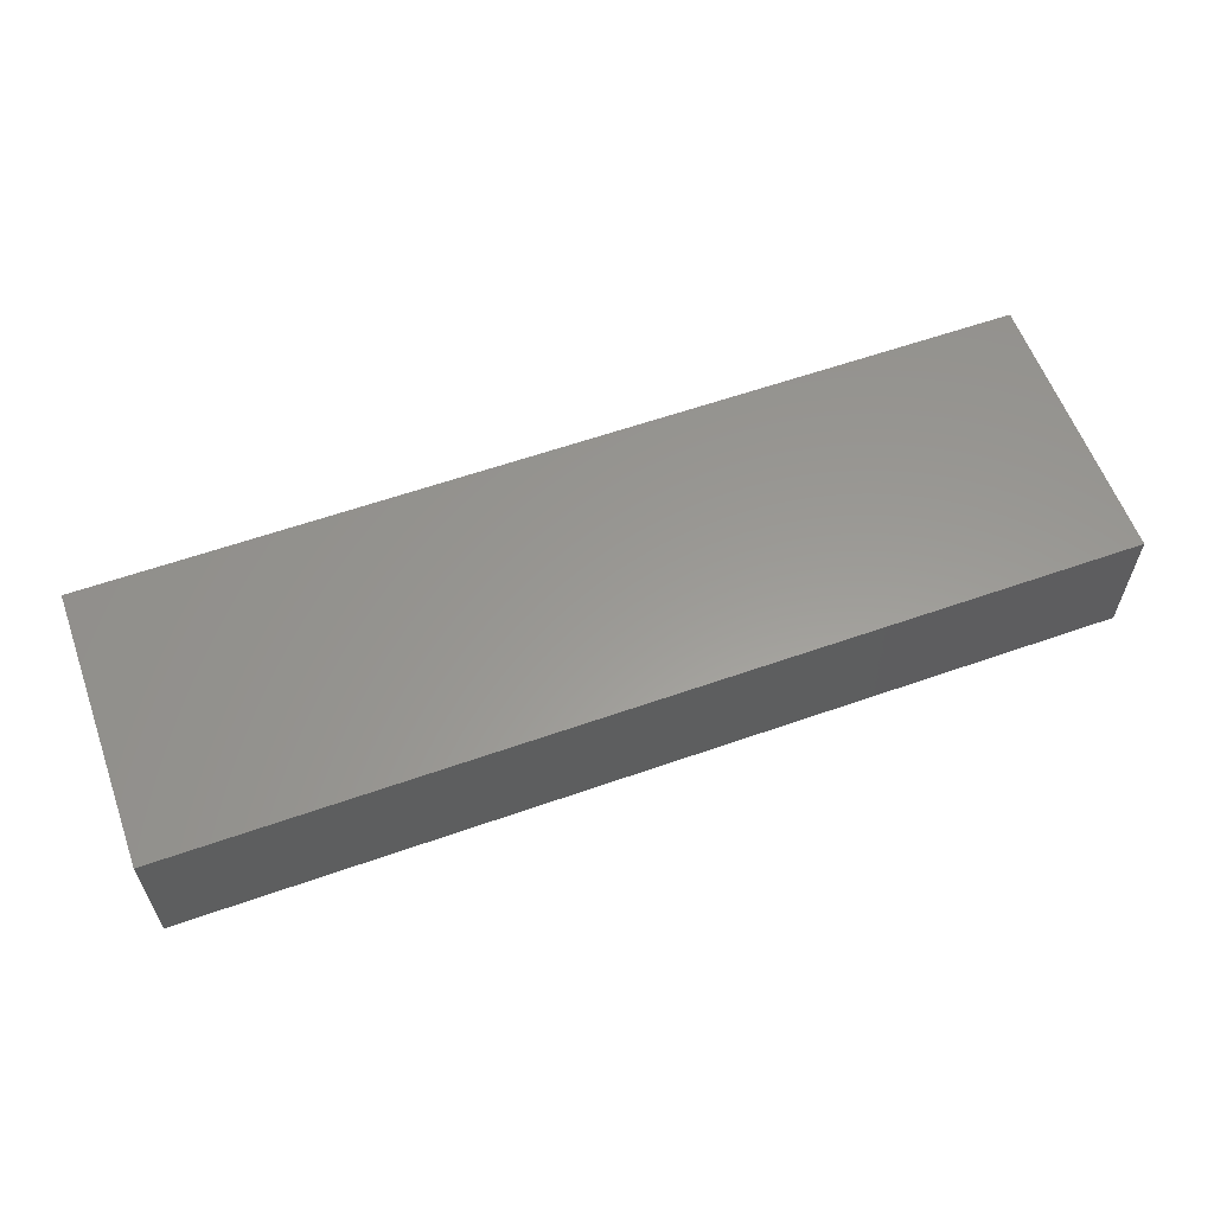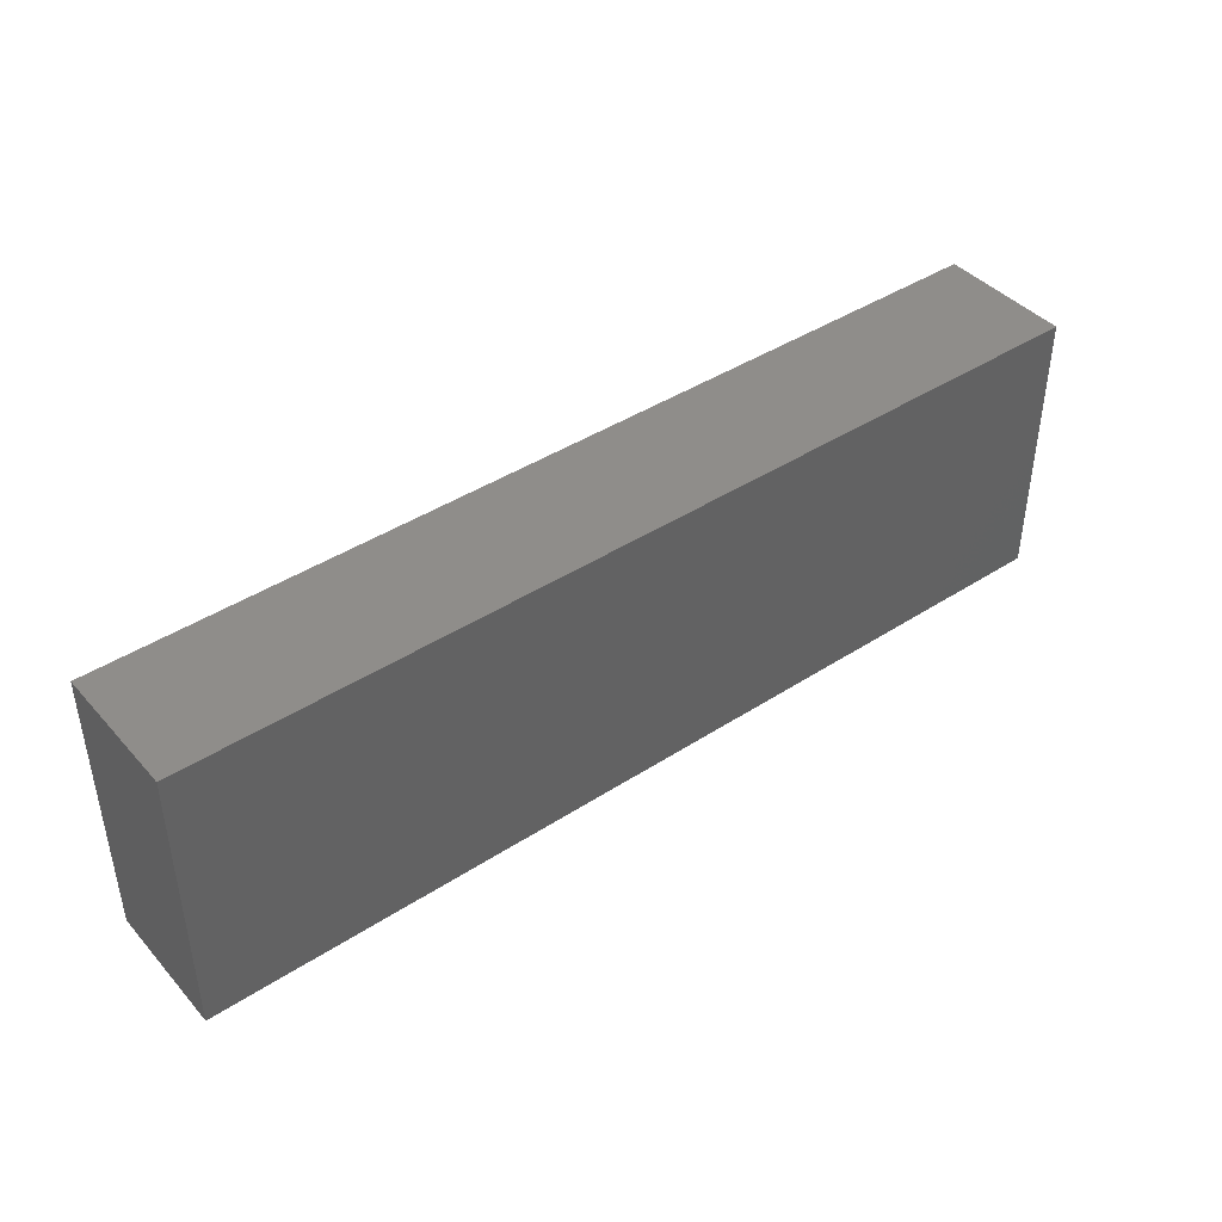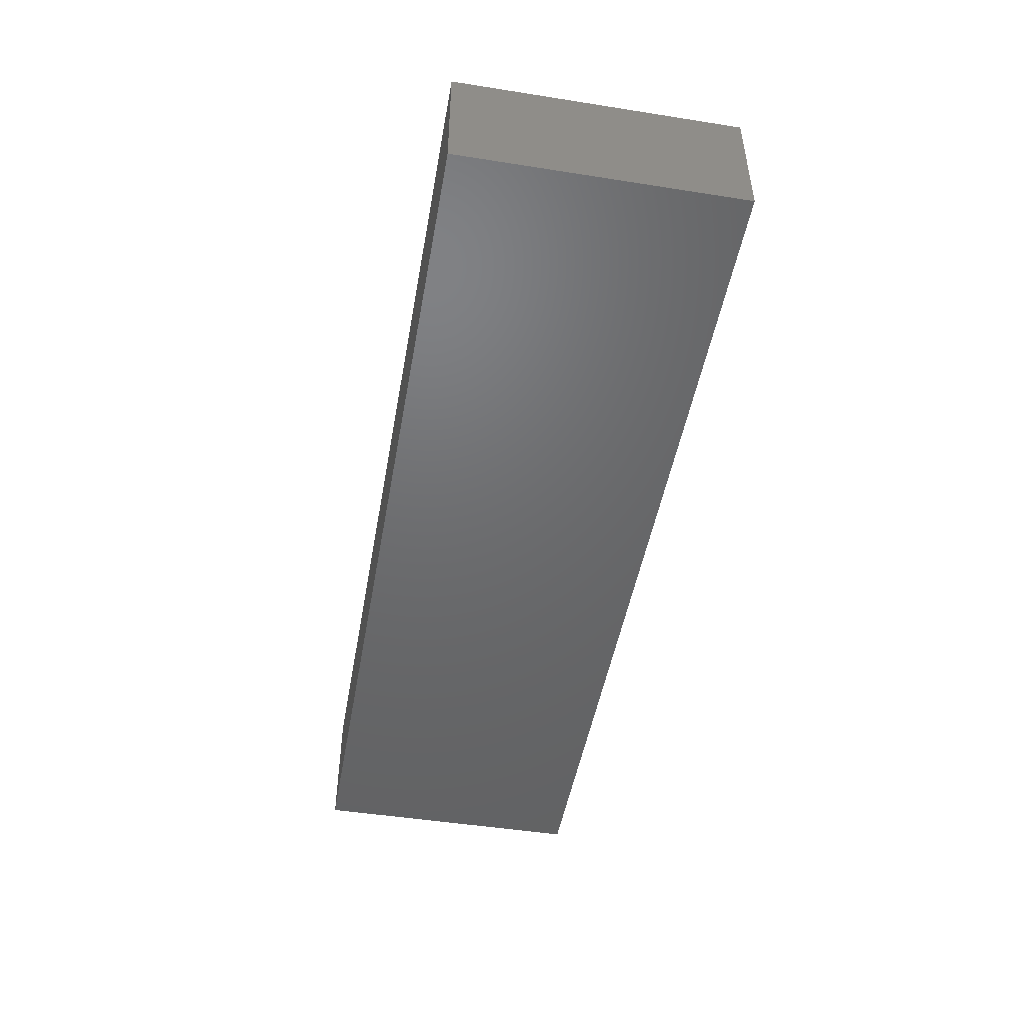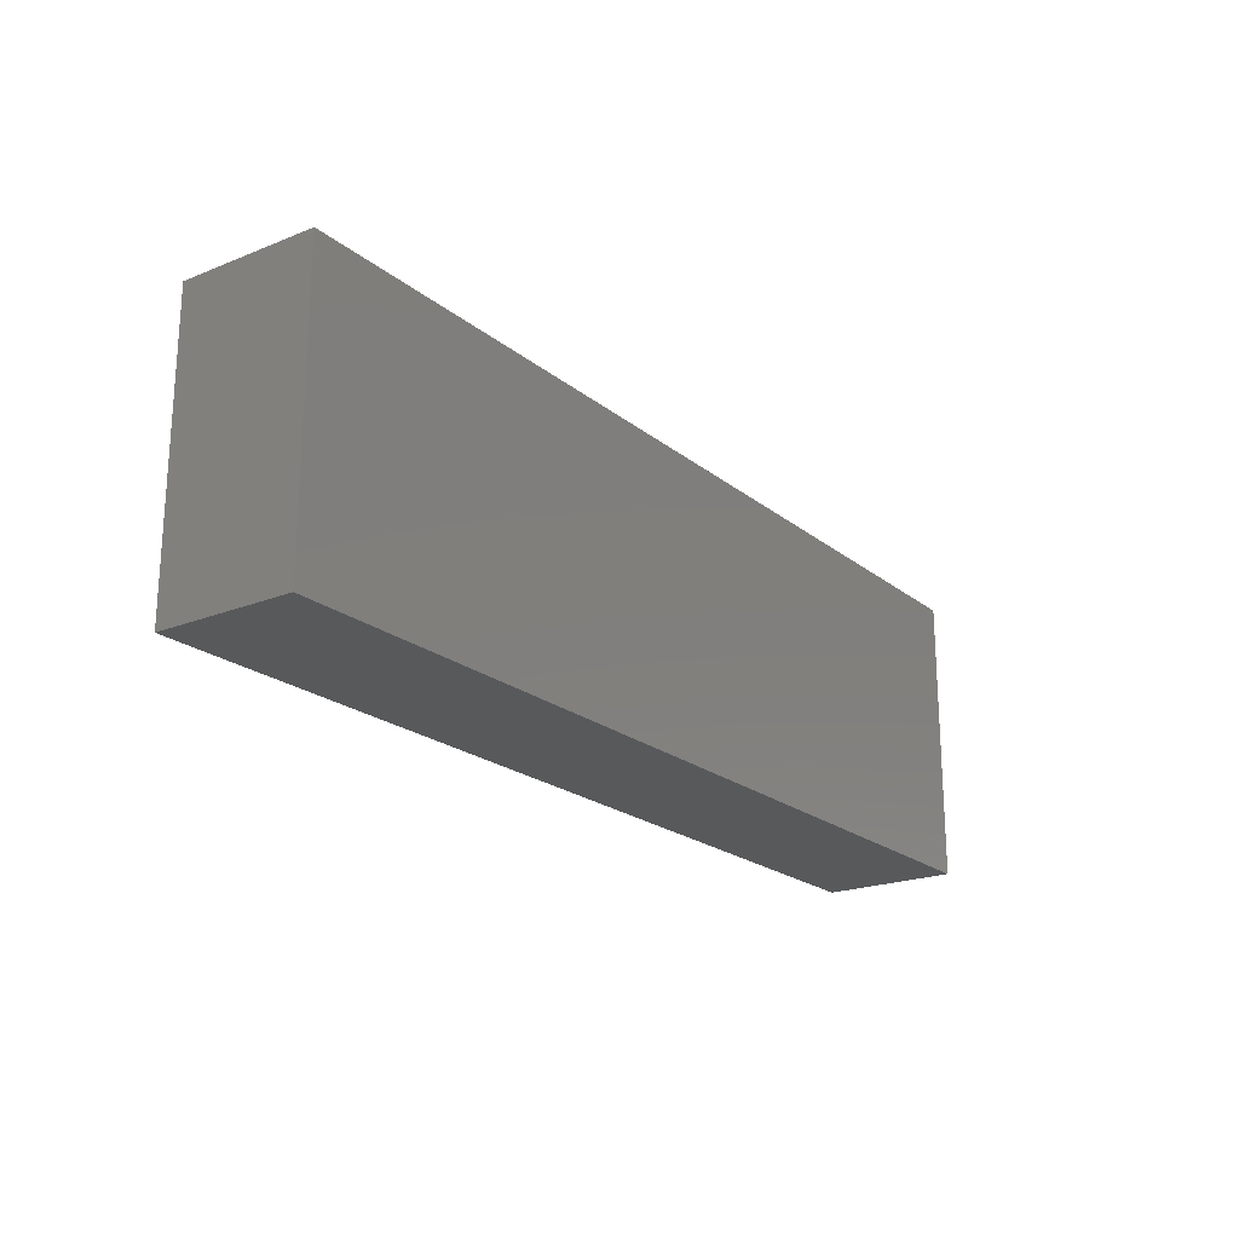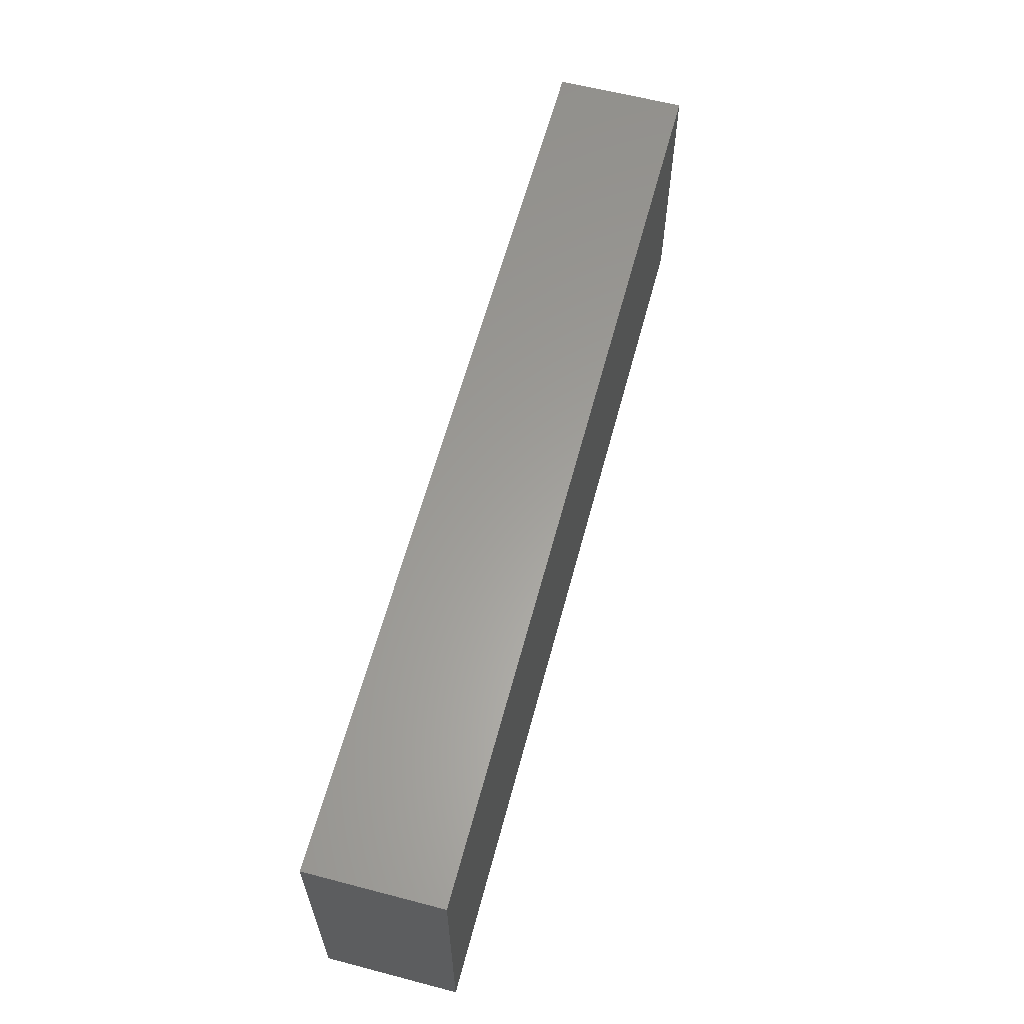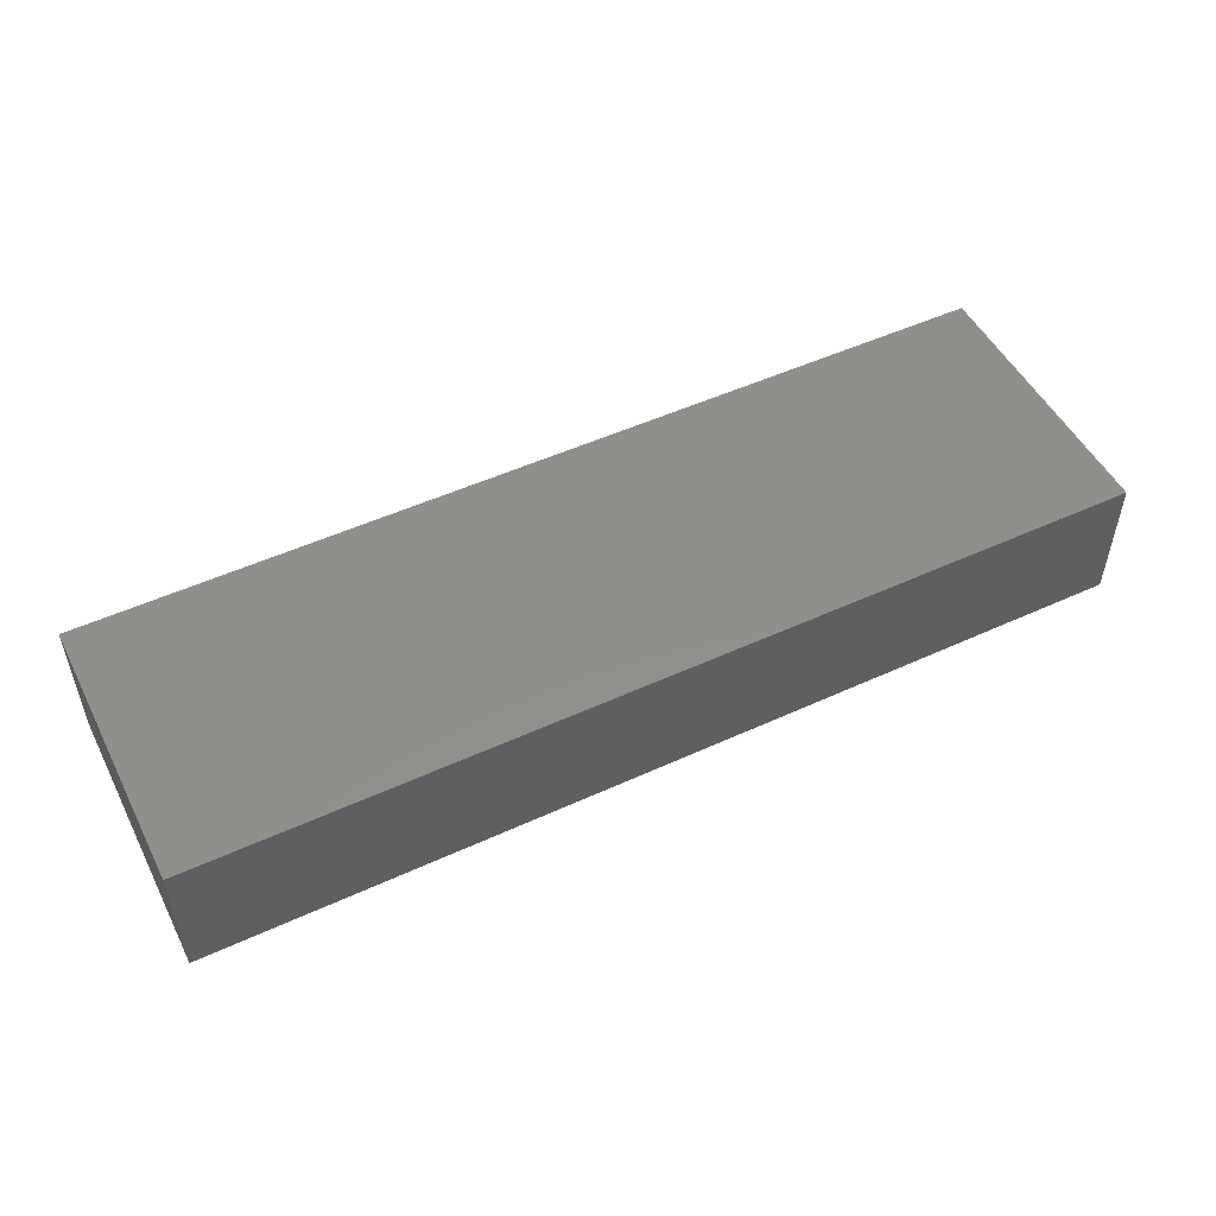
<metadata>
{"format":"stl","ext":"stl","renderer":"f3d","projection":"perspective","resolution":1024,"background":"white","views":[{"elev":59.4,"azim":-19.9,"up":"+Y"},{"elev":42.1,"azim":-37.9,"up":"+Z"},{"elev":-48.2,"azim":-100.0,"up":"+Y"},{"elev":-20.9,"azim":125.6,"up":"+Z"},{"elev":61.0,"azim":104.9,"up":"+Z"},{"elev":50.8,"azim":-26.6,"up":"+Y"}]}
</metadata>
<code>
# stl→obj: 8 verts, 12 faces
v 1.875 0.1834 0
v 1.875 0.1834 0.75
v 1.875 -0.1719 0
v 1.875 -0.1719 0.75
v -0.625 0.1834 0
v -0.625 -0.1719 0
v -0.625 0.1834 0.75
v -0.625 -0.1719 0.75
f 1 2 3
f 3 2 4
f 5 6 7
f 7 6 8
f 6 5 3
f 3 5 1
f 8 4 7
f 7 4 2
f 2 1 7
f 7 1 5
f 8 6 4
f 4 6 3

</code>
